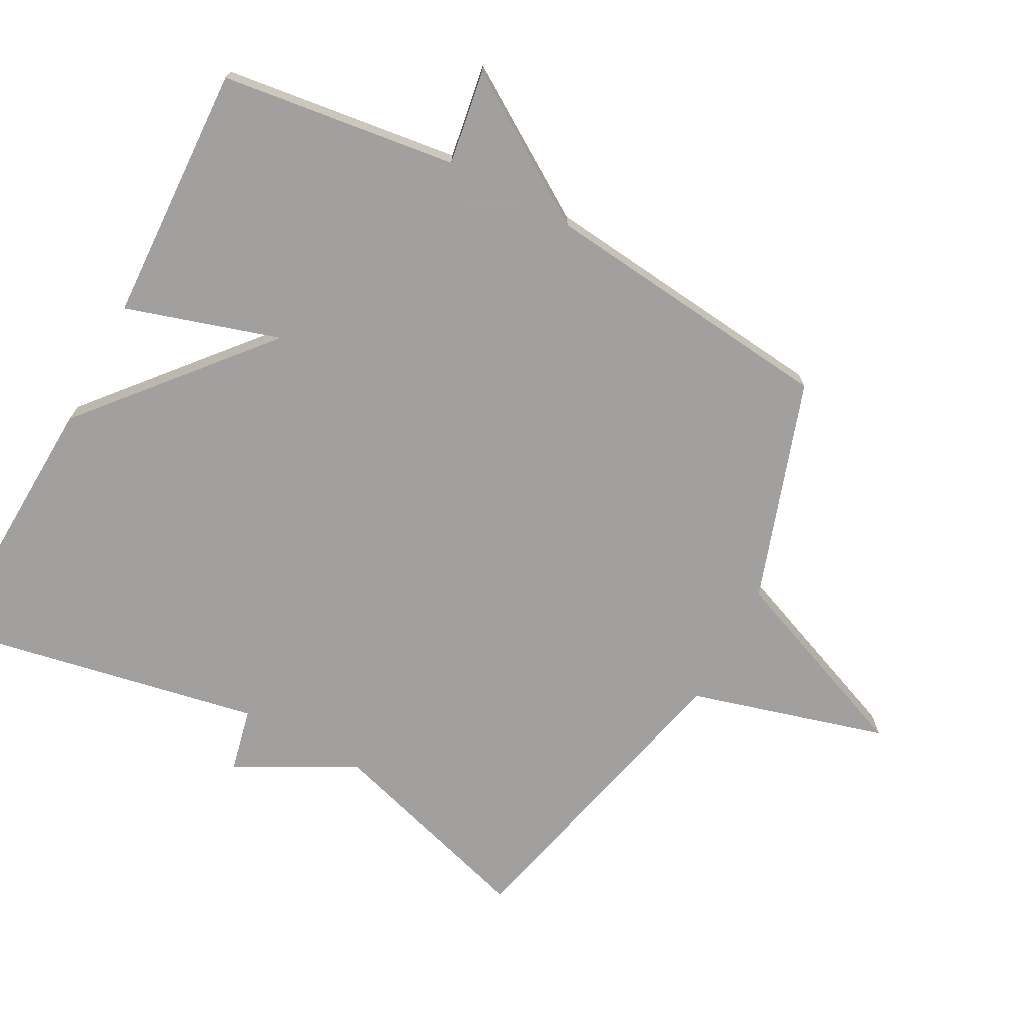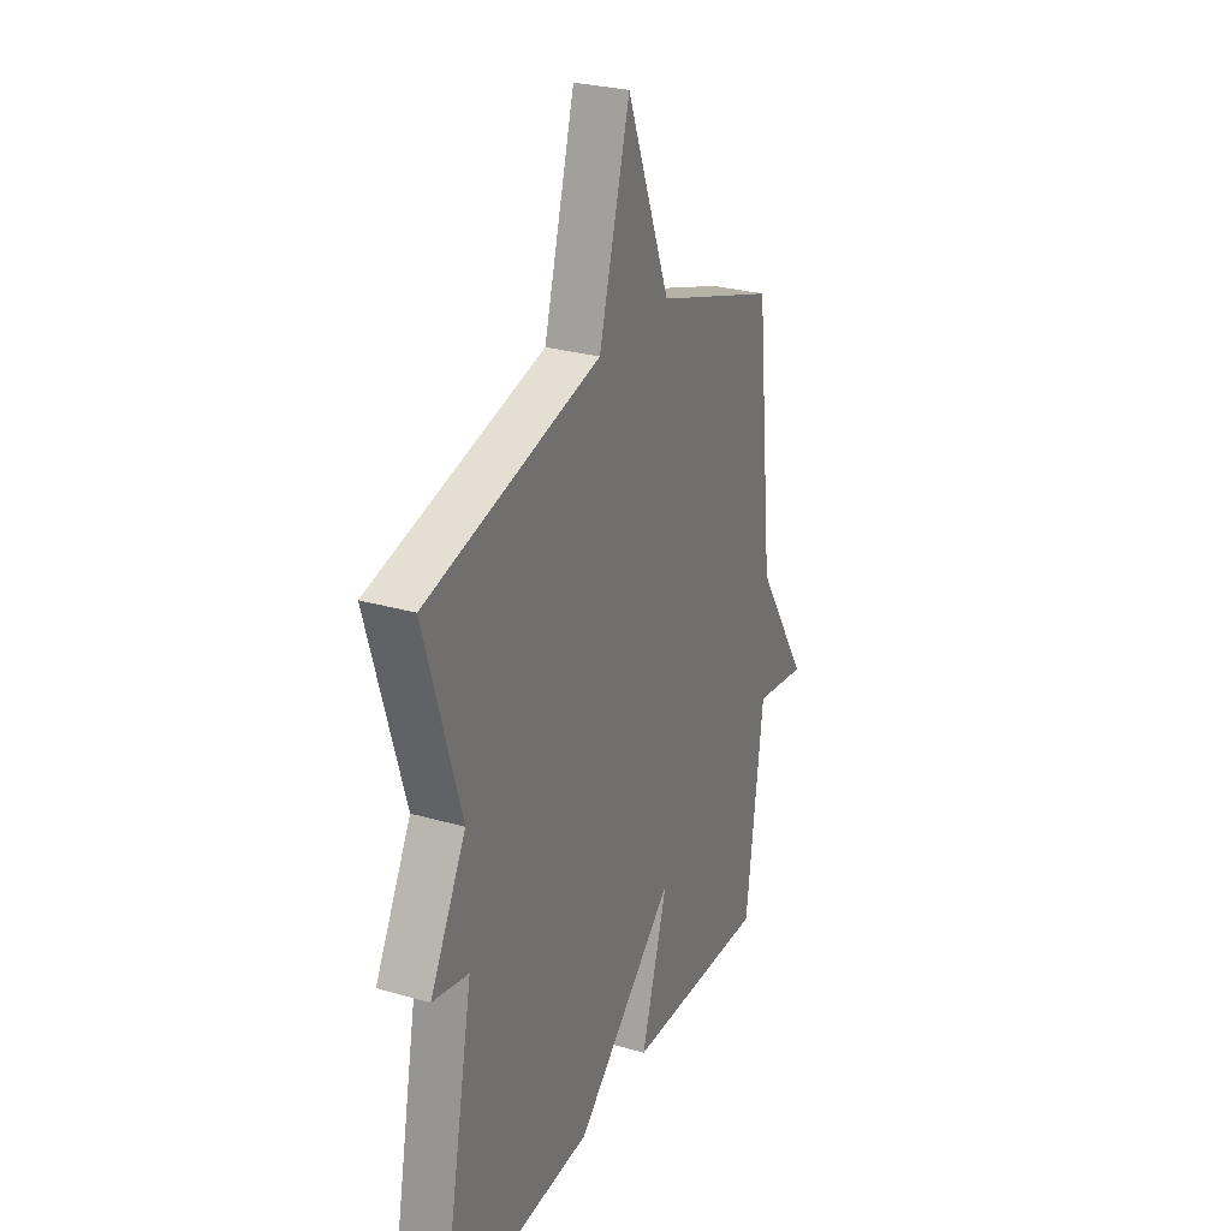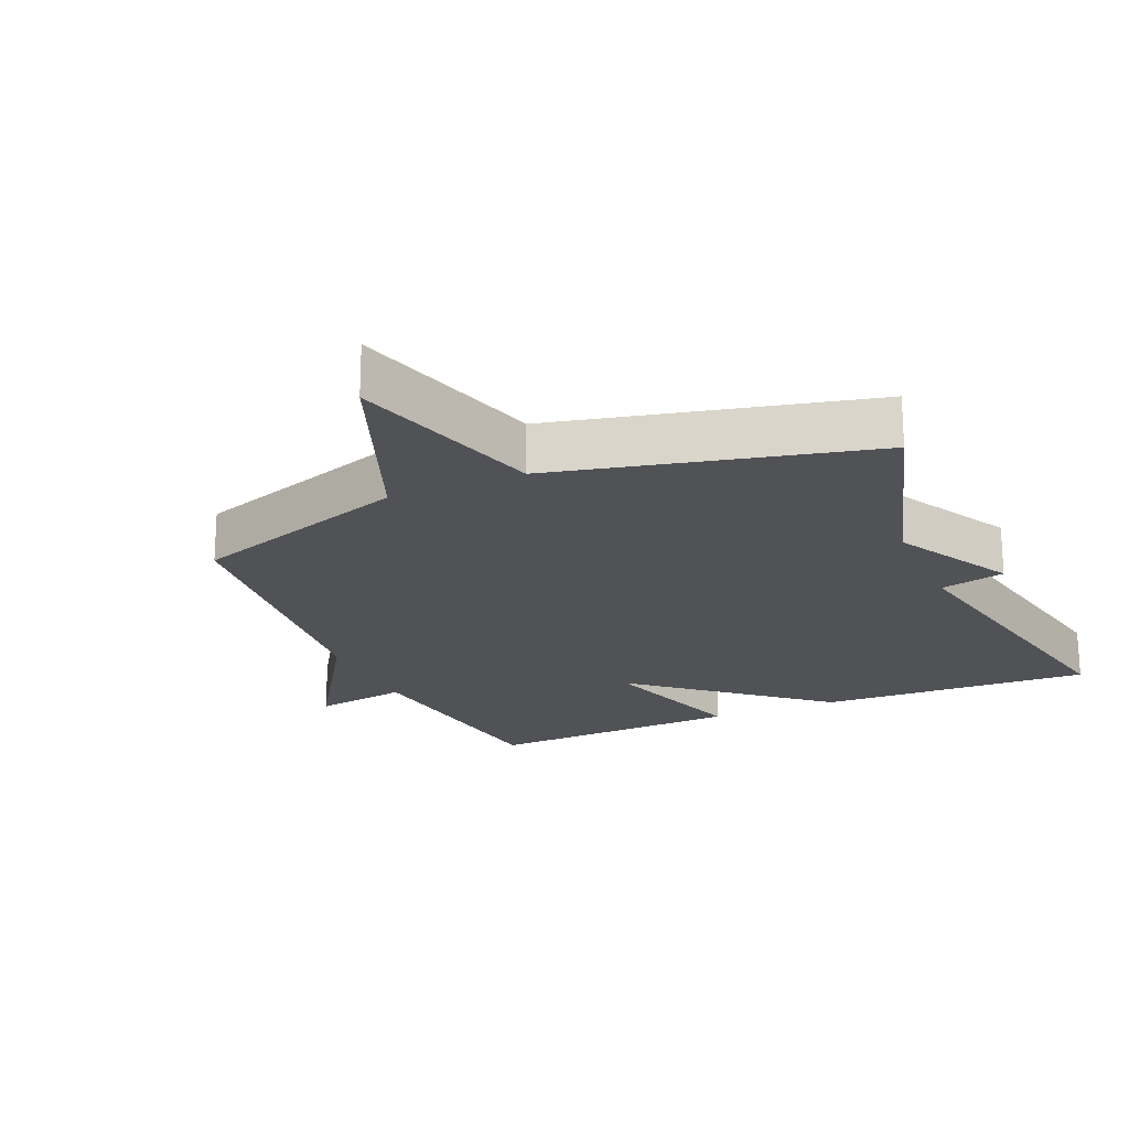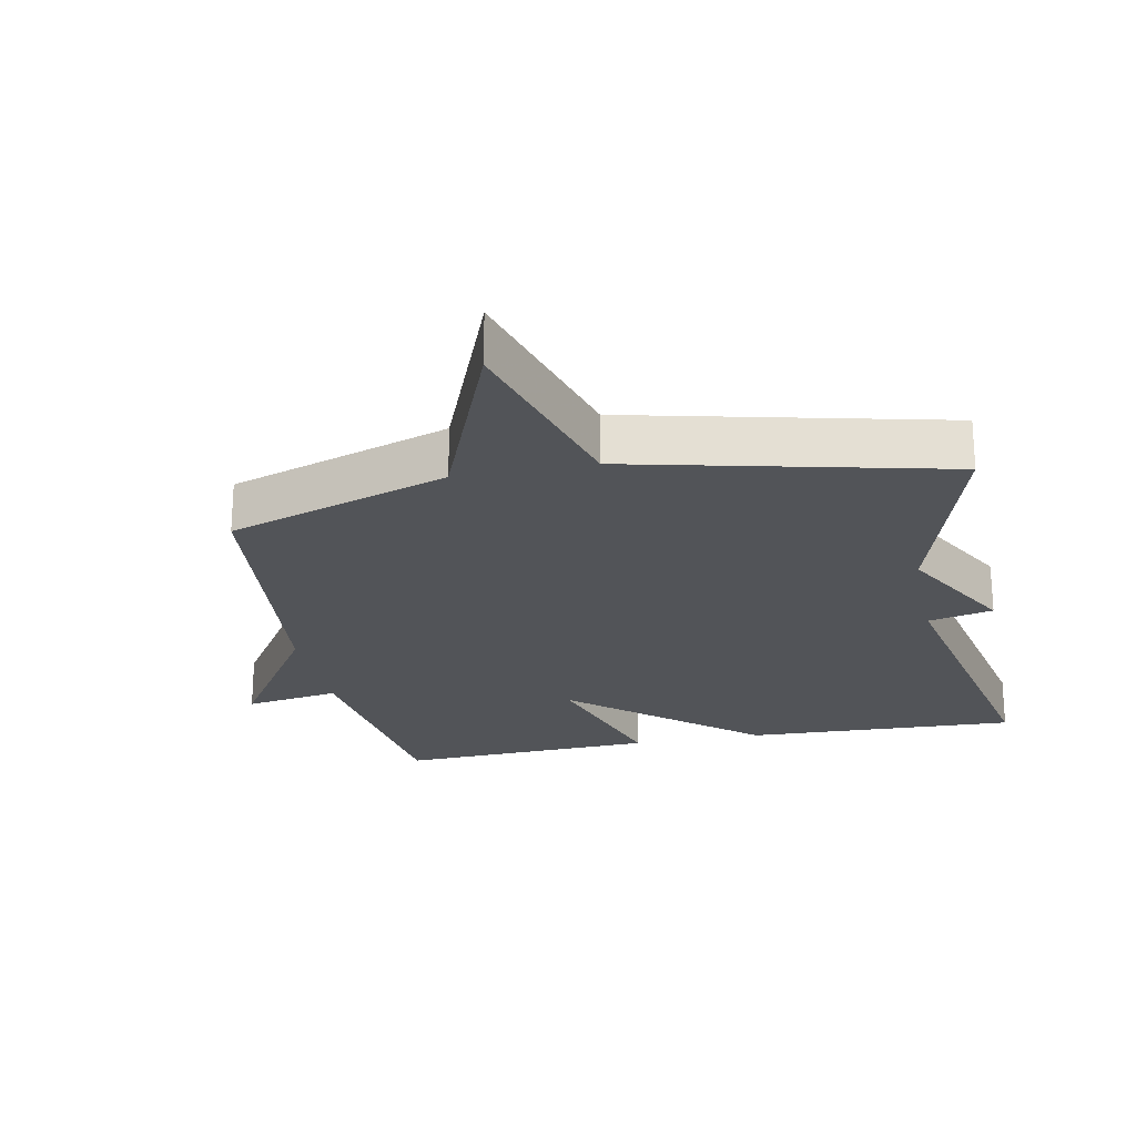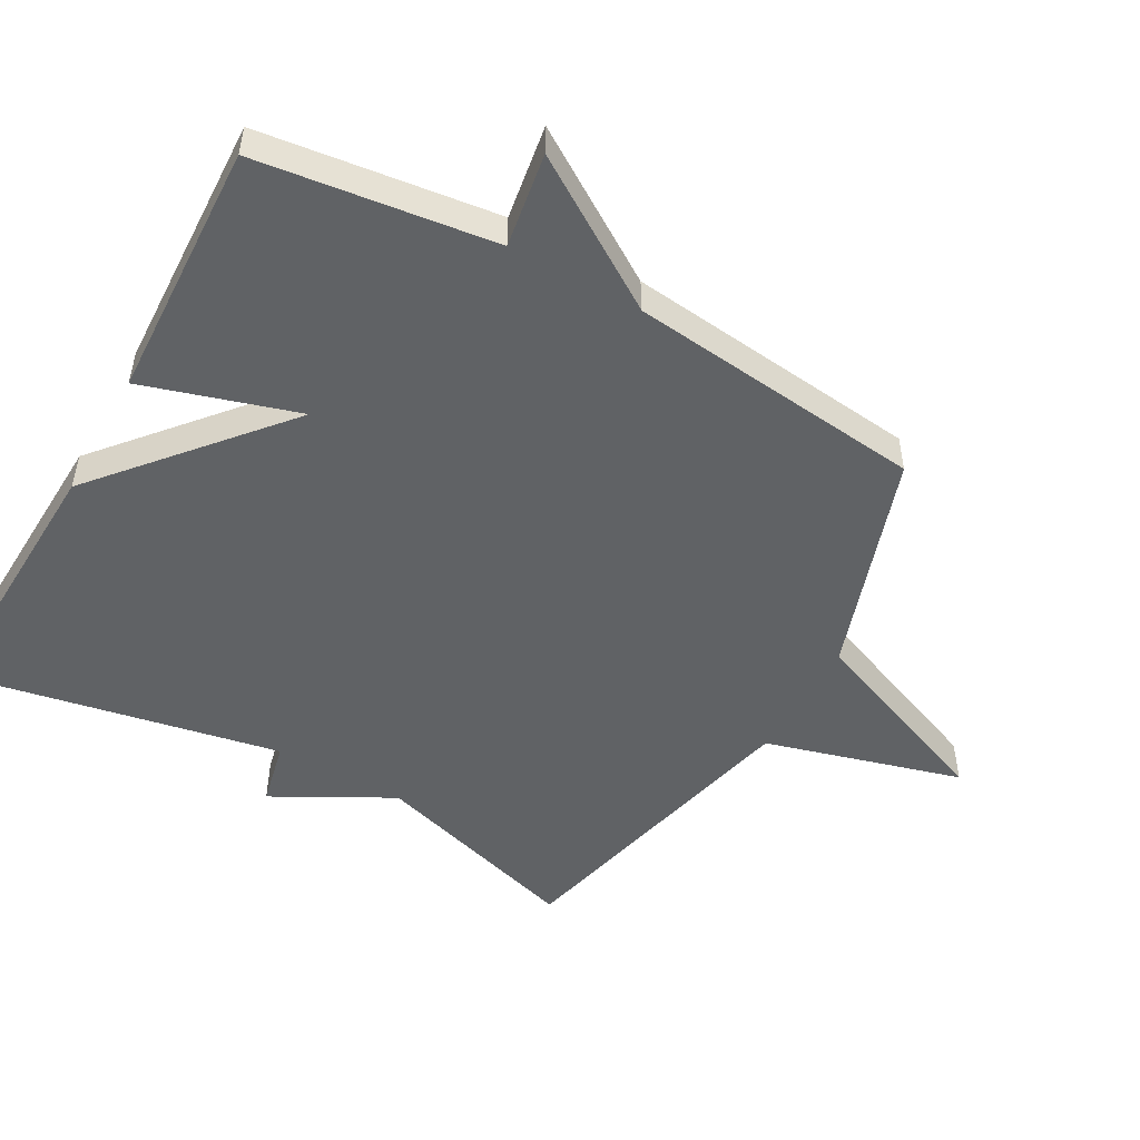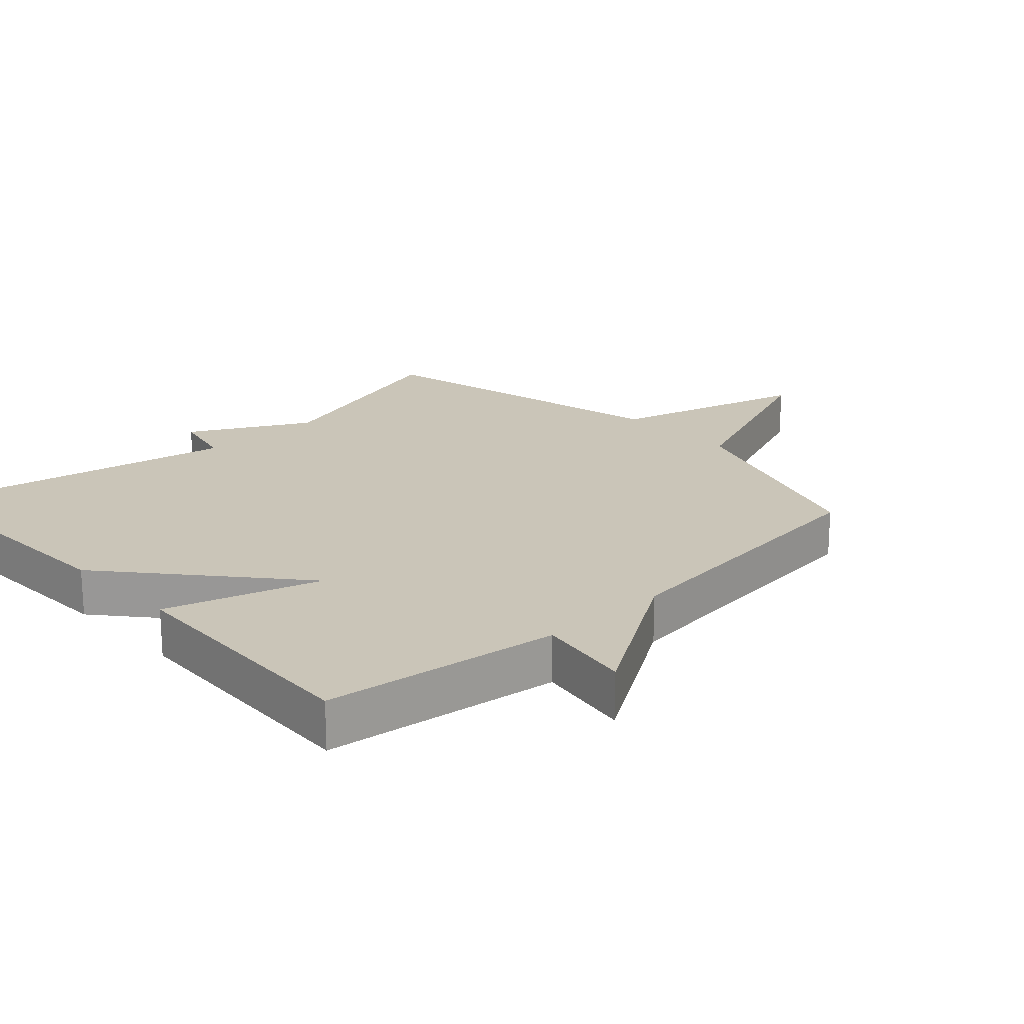
<metadata>
{"format":"obj","ext":"obj","renderer":"f3d","projection":"perspective","resolution":1024,"background":"white","views":[{"elev":-71.9,"azim":-118.3,"up":"+Y"},{"elev":27.8,"azim":113.8,"up":"+Z"},{"elev":-20.6,"azim":23.6,"up":"+Y"},{"elev":-22.9,"azim":11.4,"up":"+Y"},{"elev":-50.5,"azim":-119.4,"up":"+Y"},{"elev":20.5,"azim":-133.0,"up":"+Y"}]}
</metadata>
<code>
v -0.5 0.07 0.5
v -0.169 0.07 0.611
v -0.053 0.07 0.906
v 0.031 0.07 0.611
v 0.5 0.07 0.5
v 0.405 0.07 0.182
v 0.502 0.07 0.004
v 0.405 0.07 -0.018
v 0.5 0.07 -0.5
v 0.089 0.07 -0.483
v -0.183 0.07 -0.251
v -0.111 0.07 -0.483
v -0.5 0.07 -0.5
v -0.547 0.07 -0.145
v -0.689 0.07 -0.168
v -0.547 0.07 0.055
v -0.5 0 0.5
v -0.169 0 0.611
v -0.053 0 0.906
v 0.031 0 0.611
v 0.5 0 0.5
v 0.405 0 0.182
v 0.502 0 0.004
v 0.405 0 -0.018
v 0.5 0 -0.5
v 0.089 0 -0.483
v -0.183 0 -0.251
v -0.111 0 -0.483
v -0.5 0 -0.5
v -0.547 0 -0.145
v -0.689 0 -0.168
v -0.547 0 0.055
f 14 15 16
f 14 16 1
f 13 14 1
f 12 13 1
f 11 12 1
f 11 1 2
f 10 11 2
f 9 10 2
f 8 9 2
f 6 7 8 2
f 4 5 6 2
f 2 3 4
f 32 31 30
f 17 32 30
f 17 30 29
f 17 29 28
f 17 28 27
f 18 17 27
f 18 27 26
f 18 26 25
f 18 25 24
f 18 24 23 22
f 18 22 21 20
f 20 19 18
f 1 17 18 2
f 2 18 19 3
f 3 19 20 4
f 4 20 21 5
f 5 21 22 6
f 6 22 23 7
f 7 23 24 8
f 8 24 25 9
f 9 25 26 10
f 10 26 27 11
f 11 27 28 12
f 12 28 29 13
f 13 29 30 14
f 14 30 31 15
f 15 31 32 16
f 16 32 17 1

</code>
